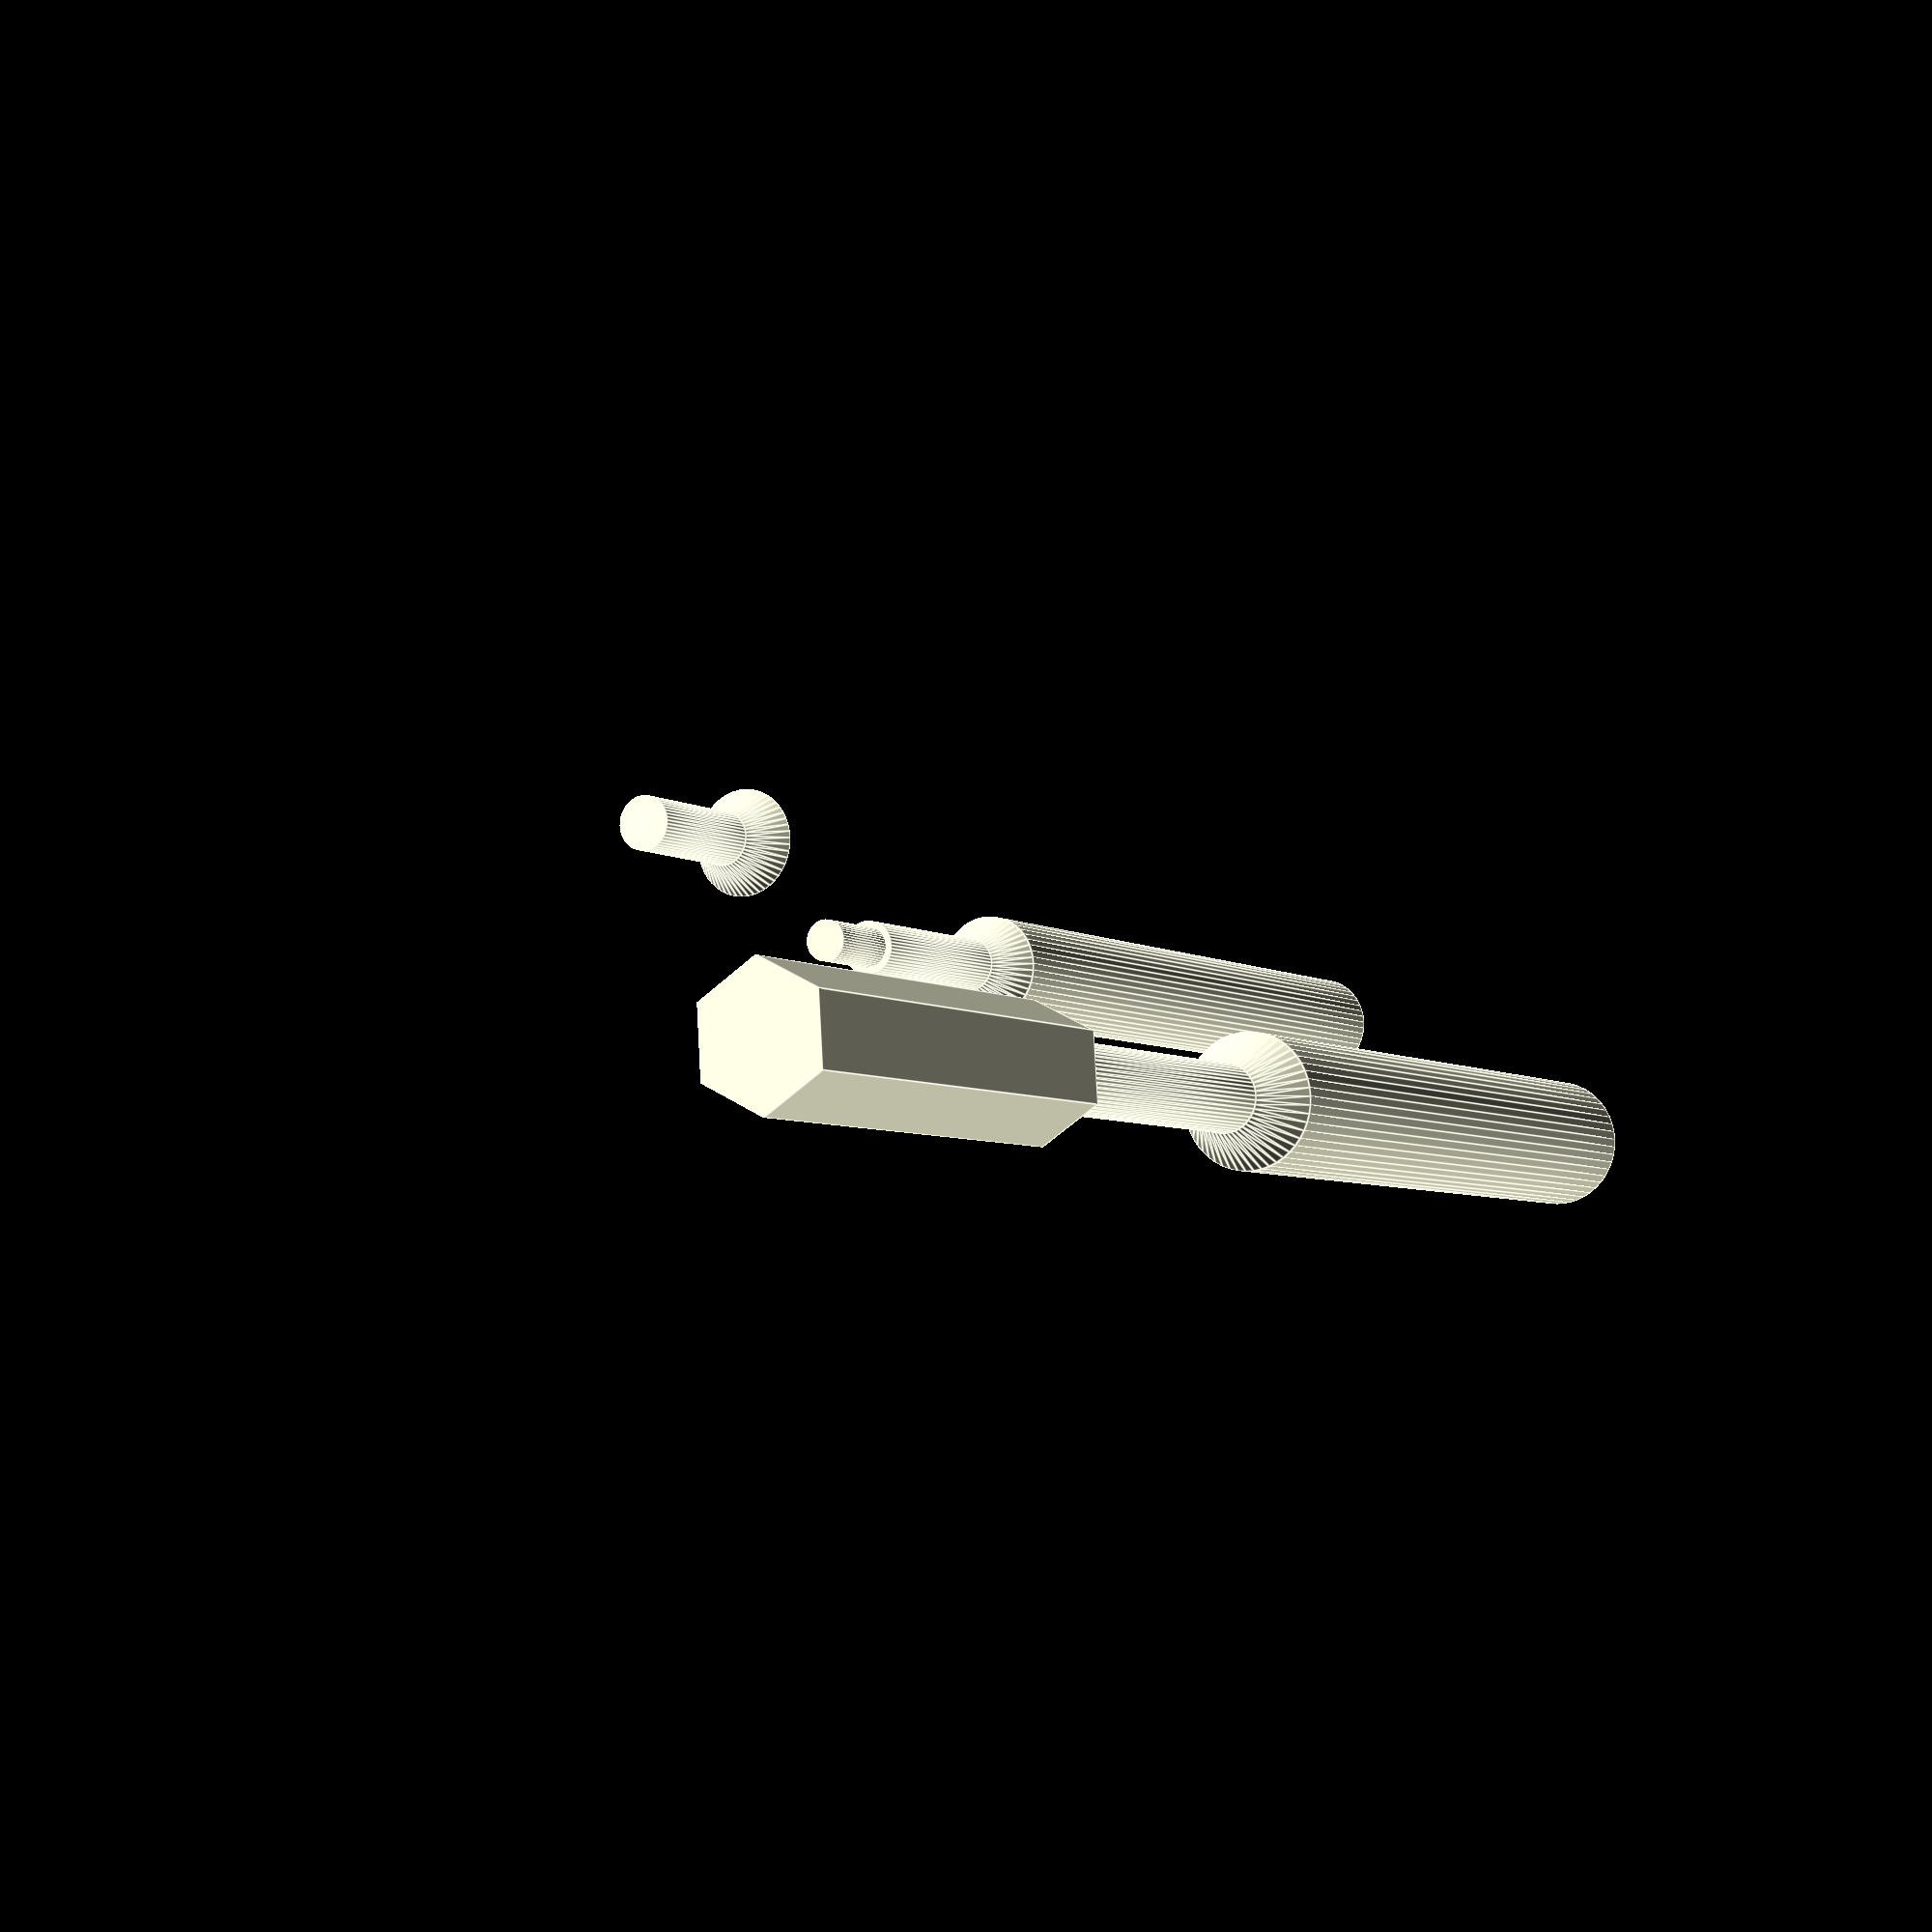
<openscad>
// created by IndiePandaaaaa | Lukas

$fn=50;

function cone_diameter(diameter)=diameter * 2;

function cone_diameter_cutout(diameter)=diameter * 2 + 0.5;

function cone_height(diameter)=diameter * 0.75;

module screw(diameter, length=12, cutout_sample=false) {
  module base_model(diameter, length, cone_height, cone_diameter, offset=0) {
    rotate_extrude() {
      polygon([
          [0, 0],
          [(diameter + offset) / 2, 0],
          [(diameter + offset) / 2, (length + offset) - (cone_height + offset)],
          [(cone_diameter + offset) / 2, length + offset],
          [0, length + offset],
        ]);
    }
  }

  if (length < diameter) {
    echo("Screw is too short");
    length=diameter + 5;
    echo("New length is: ", length);
  }

  if (!cutout_sample) {
    translate([0, 0, -length])
      difference() {
        base_model(diameter, length, cone_height(diameter), cone_diameter(diameter));

        // top cross part
        translate([0, 0, length - (cone_height(diameter) - diameter / 2) + .1])
          difference() {
            rotate([0, 0, 45])
              rotate_extrude() {
                polygon([
                    [0, 0],
                    [diameter * 1.4 / 2, 0],
                    [cone_diameter(diameter) / 3, cone_height(diameter) - diameter / 2],
                    [0, cone_height(diameter) - diameter / 2],
                  ]);
              }
            for (i=[0 : 1 : 3]) {
              rotate([0, 0, 90 * i])
                translate([diameter / 3.18 / 2, diameter / 3.18 / 2, 0]) cube(cone_height(diameter));
            }
          }
      }
  } else {
    offset=0;
    diameter=cone_diameter_cutout(diameter) / 2;  // is duplicated by function, used to reduce error
    translate([0, 0, -length - offset / 2]) {
      base_model(diameter, length, cone_height(diameter), cone_diameter(diameter), offset);
      translate([0, 0, length]) cylinder(r=diameter, h=50);
    }
  }
}

module screw_corehole(diameter_screw, diameter_core, unthreaded_length, length=12) {
  union() {
    screw(diameter=diameter_screw, length=unthreaded_length, cutout_sample=true);
    translate([0, 0, -length]) cylinder(d=diameter_core, h=length - unthreaded_length + .1);
  }
}

module screw_with_nut(screw_length, diameter, square_channel=false, tolerance=.1) {
  function od(width) = ((width/2) / cos(30)) * 2; // calculates nut diameter from given width
  nut_thickness=[0.8, 1.6, 2.4, 3.2, 4, 5, 5.5, 6.5];
  nut_width=[2.5, 4, 5.5, 7.1, 8.1, 10.1, 11.1, 13.1];

  if (!(0 < diameter && diameter <= 8 && diameter == round(diameter))) {
    echo("module is only defined for integer values from M1 to M8.");
  } else {
    union() {
      if (!square_channel) {
        screw(diameter=diameter, length=screw_length, cutout_sample=true);

        translate([0, 0, -(screw_length*2 - nut_thickness[diameter - 1])]) 
          cylinder(d=od(nut_width[diameter - 1]) + tolerance, h=screw_length, $fn=6);

      } else {
        screw(diameter=diameter, length=screw_length + diameter, cutout_sample=true);
        translate([-od(nut_width[diameter - 1])/2 - tolerance, -(nut_width[diameter - 1]/2), -(screw_length)]) 
          cube([od(nut_width[diameter - 1]) + screw_length, nut_width[diameter - 1] + tolerance, nut_thickness[diameter - 1] + tolerance]);
      }
    }
  }
}

translate([ 0, 0, 0]) screw(diameter=3.5, length=12, cutout_sample=false);
translate([20, 0, 0]) screw_corehole(diameter_screw=3, diameter_core=2.5, unthreaded_length=15, length=20);
translate([40, 0, 0]) screw_with_nut(screw_length=30, diameter=4, square_channel=false, tolerance=.1);

</openscad>
<views>
elev=185.4 azim=333.5 roll=331.1 proj=p view=edges
</views>
